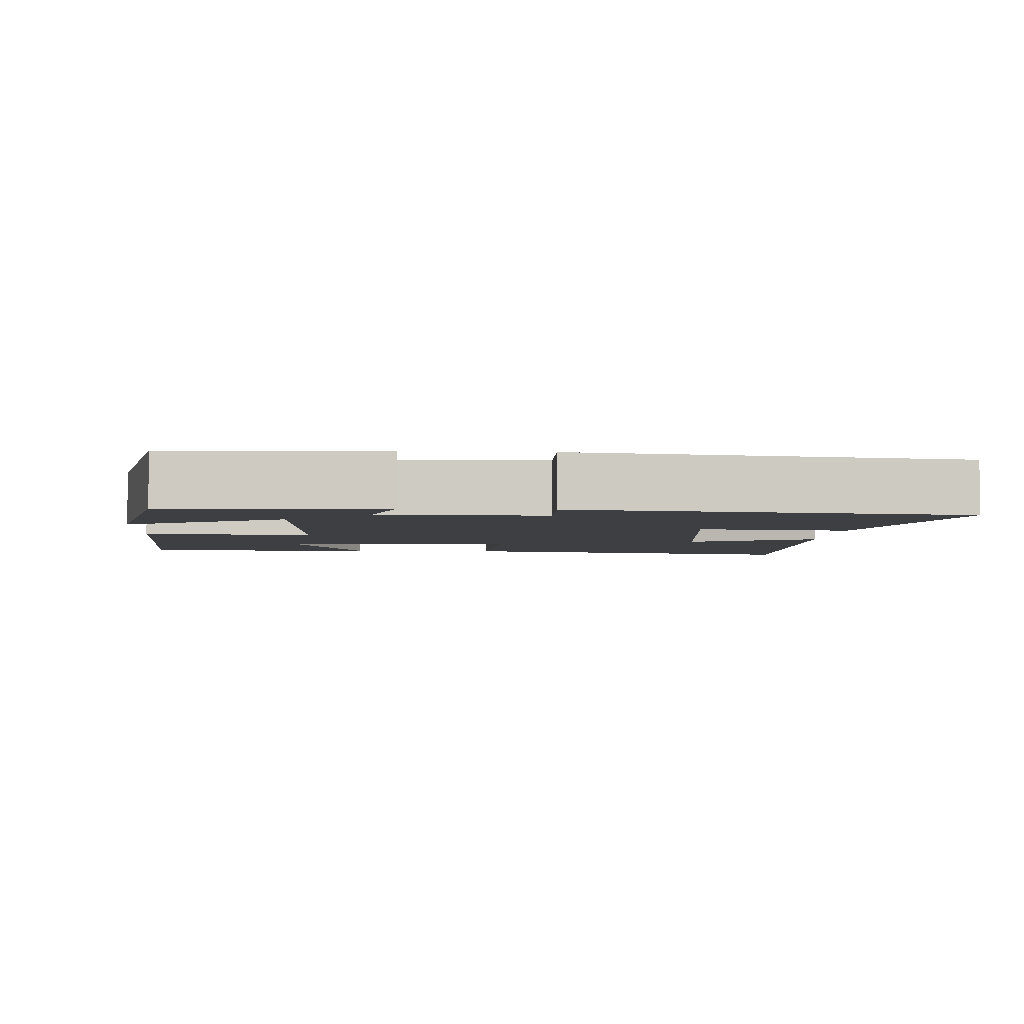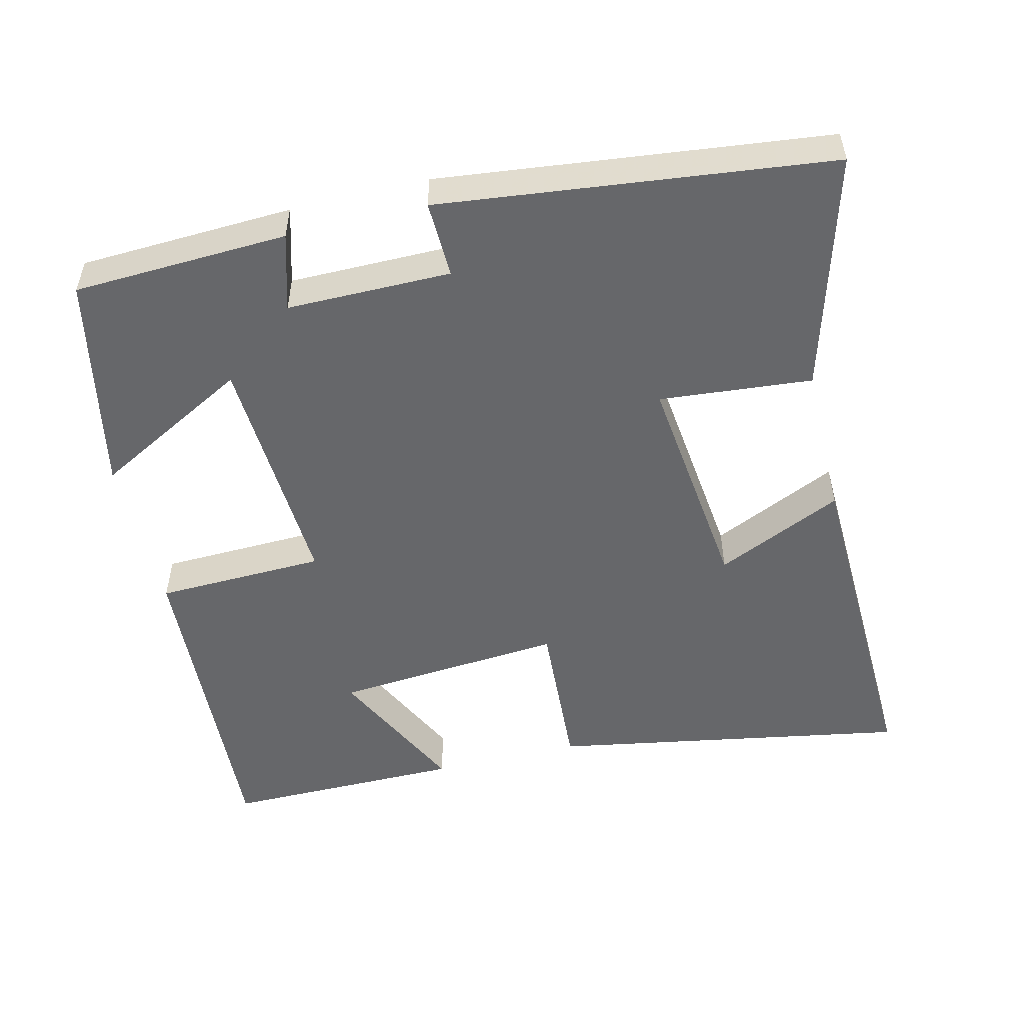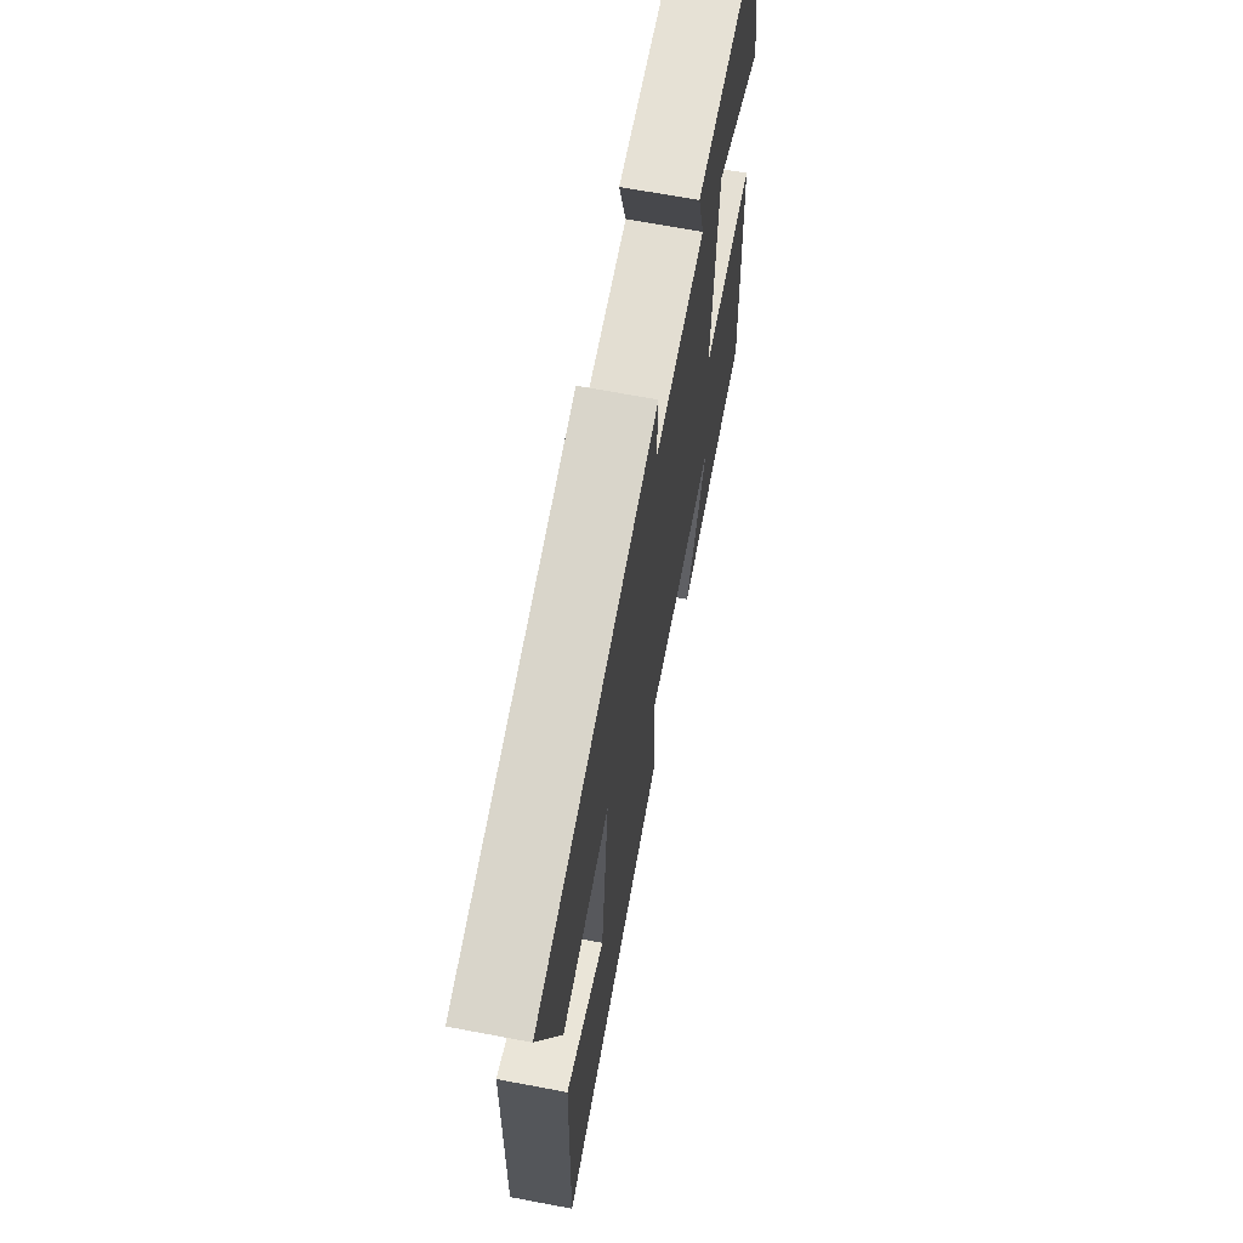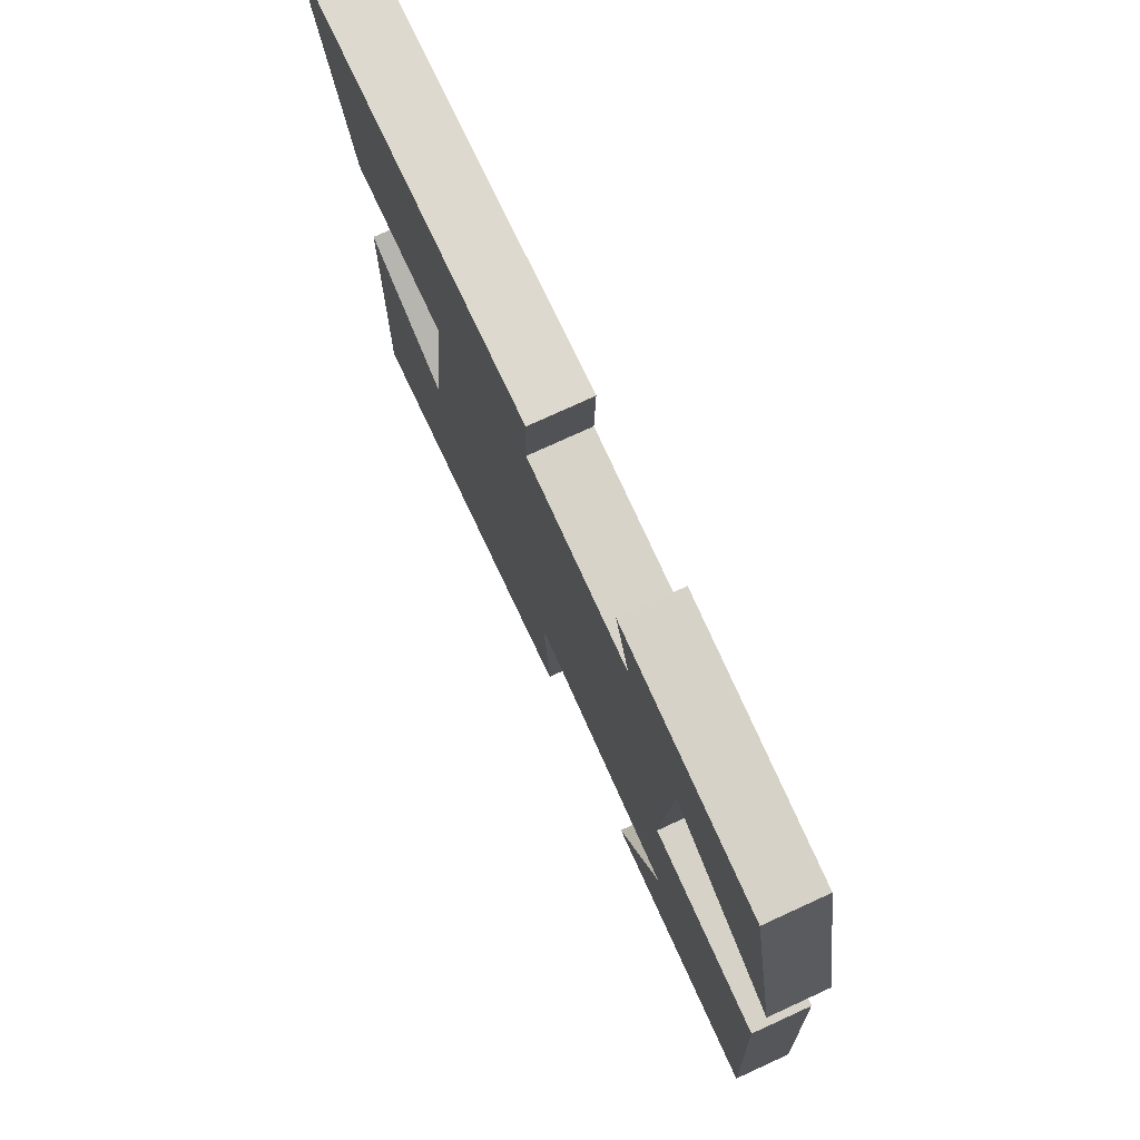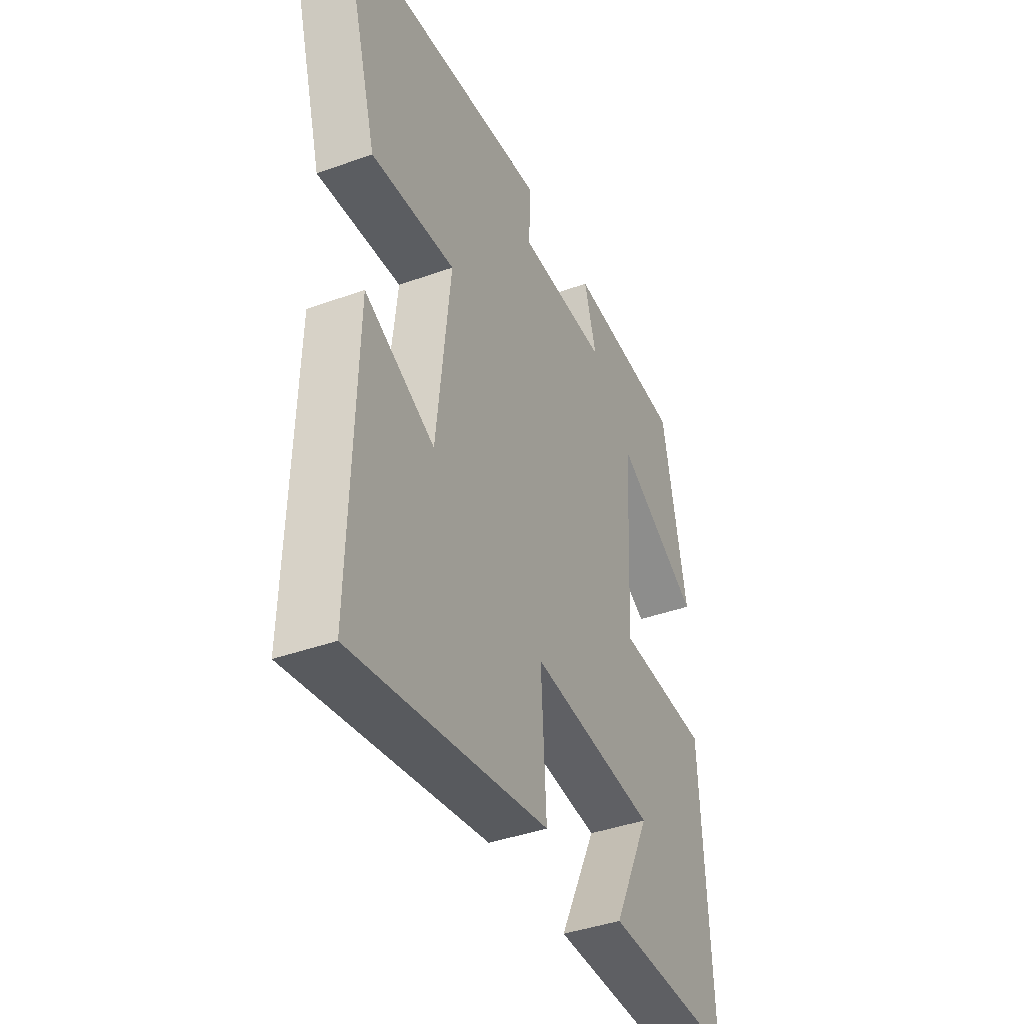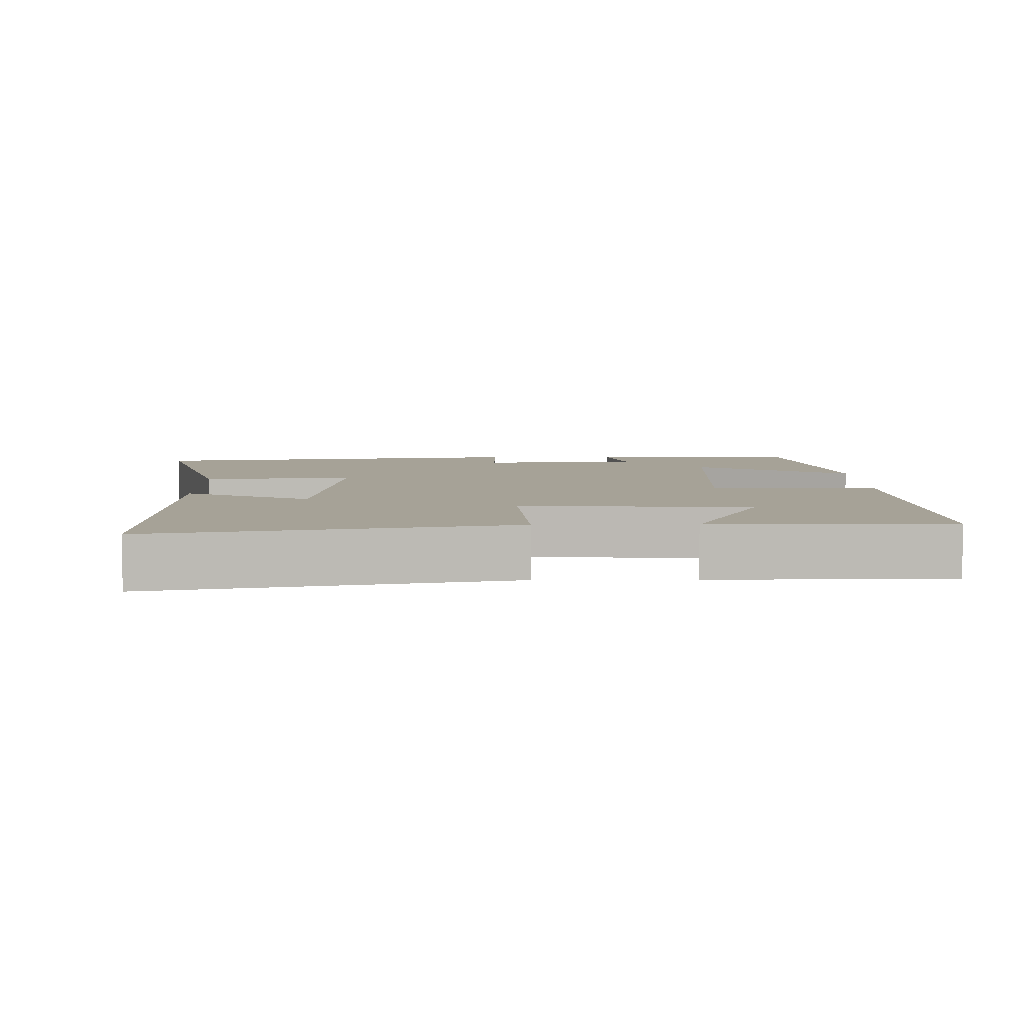
<metadata>
{"format":"obj","ext":"obj","renderer":"f3d","projection":"perspective","resolution":1024,"background":"white","views":[{"elev":-4.0,"azim":-3.7,"up":"+Y"},{"elev":-52.2,"azim":13.7,"up":"+Y"},{"elev":67.5,"azim":100.7,"up":"+Z"},{"elev":76.6,"azim":-114.6,"up":"+Z"},{"elev":-40.4,"azim":113.9,"up":"+Z"},{"elev":6.4,"azim":179.0,"up":"+Y"}]}
</metadata>
<code>
v 0.515 0.07 -0.588
v 0.019 0.07 -0.5
v 0.032 0.07 -0.279
v -0.288 0.07 -0.305
v -0.193 0.07 -0.5
v -0.525 0.07 -0.501
v -0.5 0.07 -0.045
v -0.265 0.07 -0.038
v -0.283 0.07 0.3
v -0.5 0.07 0.183
v -0.438 0.07 0.487
v -0.14 0.07 0.5
v -0.171 0.07 0.393
v 0.057 0.07 0.393
v 0.054 0.07 0.5
v 0.594 0.07 0.437
v 0.5 0.07 0.108
v 0.288 0.07 0.127
v 0.324 0.07 -0.189
v 0.5 0.07 -0.108
v 0.515 0 -0.588
v 0.019 0 -0.5
v 0.032 0 -0.279
v -0.288 0 -0.305
v -0.193 0 -0.5
v -0.525 0 -0.501
v -0.5 0 -0.045
v -0.265 0 -0.038
v -0.283 0 0.3
v -0.5 0 0.183
v -0.438 0 0.487
v -0.14 0 0.5
v -0.171 0 0.393
v 0.057 0 0.393
v 0.054 0 0.5
v 0.594 0 0.437
v 0.5 0 0.108
v 0.288 0 0.127
v 0.324 0 -0.189
v 0.5 0 -0.108
f 19 20 1 2
f 18 19 2 3
f 15 16 17 18
f 14 15 18
f 13 14 18 3
f 10 11 12 13
f 9 10 13
f 8 9 13 3
f 7 8 3 4
f 4 5 6 7
f 22 21 40 39
f 23 22 39 38
f 38 37 36 35
f 38 35 34
f 23 38 34 33
f 33 32 31 30
f 33 30 29
f 23 33 29 28
f 24 23 28 27
f 27 26 25 24
f 1 21 22 2
f 2 22 23 3
f 3 23 24 4
f 4 24 25 5
f 5 25 26 6
f 6 26 27 7
f 7 27 28 8
f 8 28 29 9
f 9 29 30 10
f 10 30 31 11
f 11 31 32 12
f 12 32 33 13
f 13 33 34 14
f 14 34 35 15
f 15 35 36 16
f 16 36 37 17
f 17 37 38 18
f 18 38 39 19
f 19 39 40 20
f 20 40 21 1

</code>
